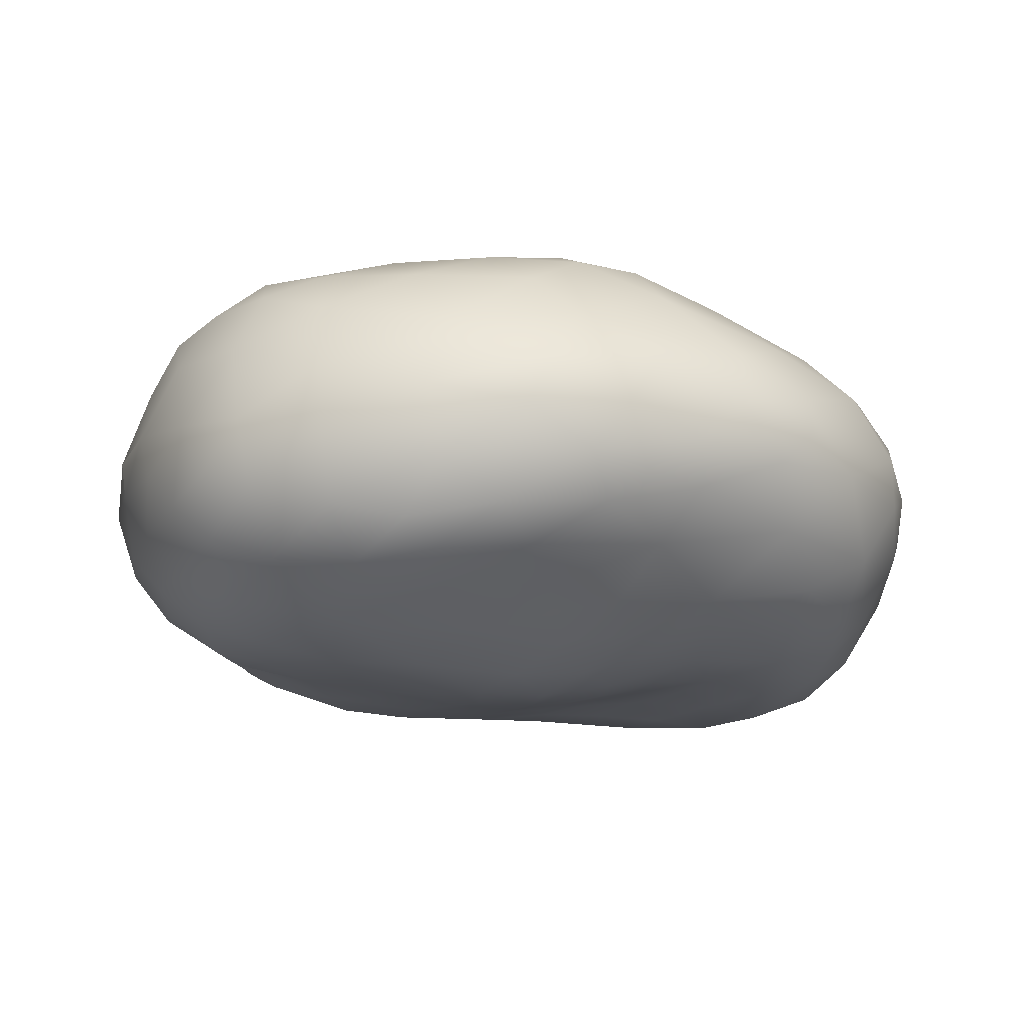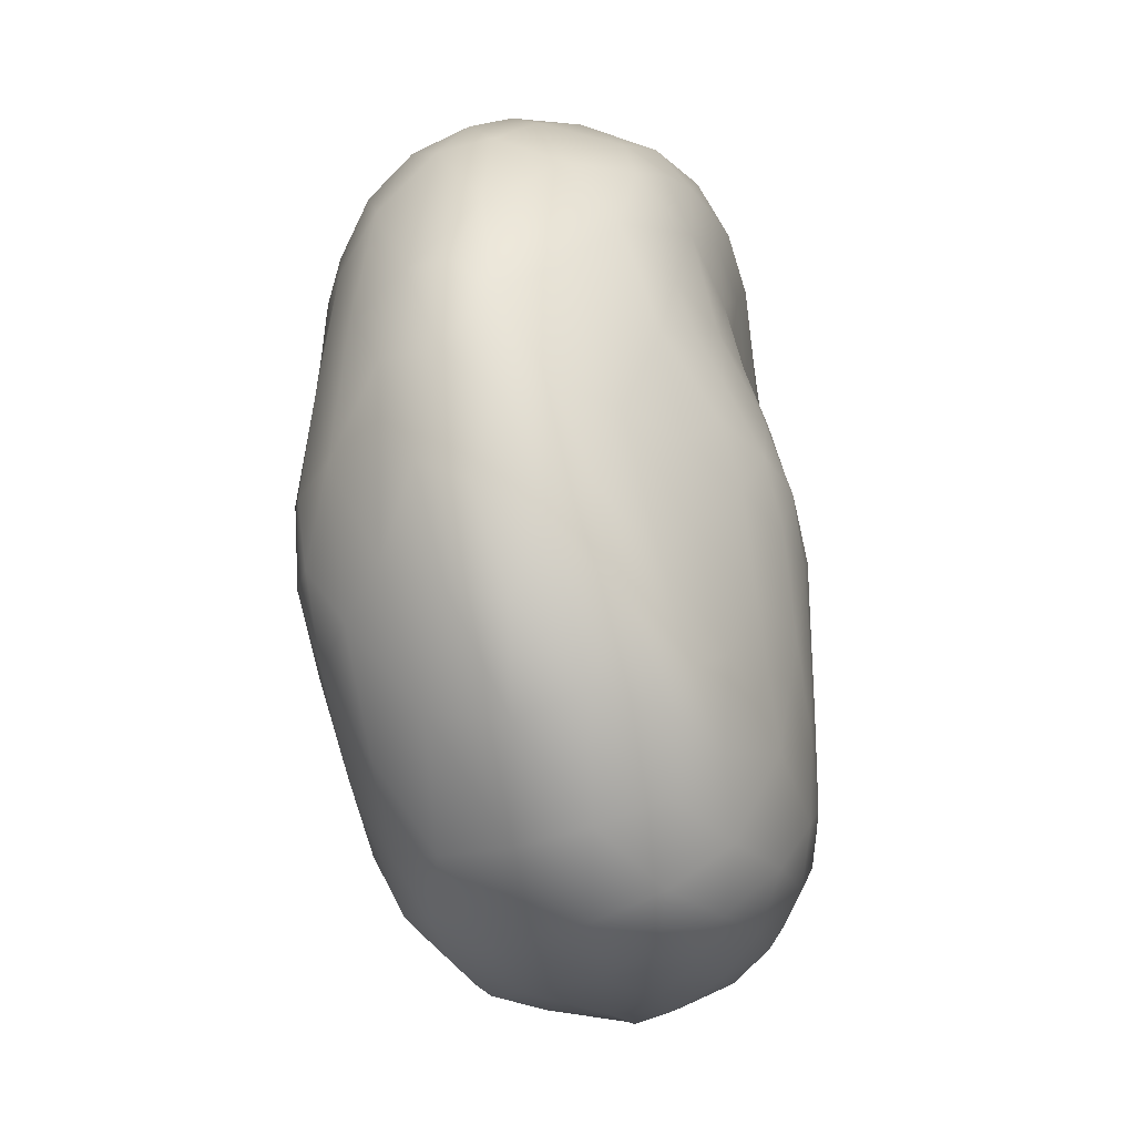
<metadata>
{"format":"obj","ext":"obj","renderer":"f3d","projection":"perspective","resolution":1024,"background":"white","views":[{"elev":-14.5,"azim":26.7,"up":"+Z"},{"elev":-58.0,"azim":103.8,"up":"+Y"}]}
</metadata>
<code>
g Icosphere
v 0.5916 0.1526 0.8208
v 0.8177 0.1526 0.7658
v 0.6645 -0.08556 0.8062
v 0.6389 0.4163 0.8129
v 0.3944 0.3321 0.8567
v 0.3566 -0.02448 0.8909
v 0.8744 0.4132 0.7709
v 1.07 0.1738 0.7035
v 0.1009 0.2415 0.9221
v 0.1053 0.001337 0.9604
v -0.07827 0.09665 0.9651
v 0.1318 0.526 0.8522
v 0.3682 0.6791 0.8262
v -0.06675 0.8115 0.8086
v 0.7228 0.7143 0.8059
v 0.4167 0.9012 0.8263
v 1.089 0.5488 0.698
v 1.291 0.2206 0.6258
v 1.218 -0.09353 0.6503
v 0.9398 -0.1192 0.7357
v 0.9307 0.8838 0.7363
v 1.187 0.9377 0.5536
v 1.377 0.4449 0.5644
v 0.7127 1.049 0.7858
v 0.4167 0.9012 0.8263
v 1.485 0.03606 0.5077
v 0.8884 1.158 0.6812
v 1.616 0.4115 0.3749
v 0.3857 1.163 0.7956
v 0.6026 1.302 0.7358
v 0.1847 0.9949 0.8028
v 0.3682 0.6791 0.8262
v -0.06675 0.8115 0.8086
v 0.1028 1.235 0.769
v 0.2183 1.435 0.7105
v -0.1656 1.117 0.7678
v -0.21 1.361 0.7091
v 0.7873 1.468 0.5821
v 1.045 1.308 0.5064
v 0.5189 1.549 0.6393
v 1.276 1.267 0.2957
v 0.9921 1.595 0.2936
v 0.601 1.753 0.4167
v 0.205 1.712 0.5475
v -0.2581 1.596 0.578
v 1.517 0.8939 0.2594
v -0.4874 1.209 0.7299
v -0.6355 1.389 0.6237
v -0.8015 1.61 0.3578
v -0.1771 1.839 0.3603
v -0.3405 1.917 0.007136
v -0.5054 0.9668 0.7849
v -0.755 1.134 0.7177
v 0.2532 1.89 0.3545
v -1.029 1.201 0.5896
v -0.8869 0.791 0.7962
v -0.4188 0.6923 0.8439
v -1.262 0.8349 0.6727
v 0.08013 1.975 0.1704
v 0.4572 1.941 0.1547
v -0.1148 0.6344 0.8414
v 0.1318 0.526 0.8522
v -0.1855 0.4729 0.8903
v -0.62 0.4123 0.899
v 0.1009 0.2415 0.9221
v -0.2299 0.2615 0.9418
v -0.07827 0.09665 0.9651
v 0.2223 1.999 -0.03521
v 0.7633 1.839 0.1504
v 0.6447 1.914 -0.1187
v 1.017 1.718 -0.04286
v 0.222 1.956 -0.322
v 1.286 1.446 0.01698
v 1.464 1.173 0.08139
v 0.9579 1.747 -0.2854
v 1.257 1.45 -0.3243
v 1.492 1.164 -0.1632
v 1.625 0.8848 0.01202
v 0.6909 1.845 -0.3907
v 0.523 1.741 -0.6657
v 0.9759 1.613 -0.5355
v 1.725 0.5085 0.1672
v 1.707 0.05237 0.2924
v 1.64 0.8556 -0.2181
v 1.491 0.9868 -0.4754
v 1.216 1.265 -0.6665
v 1.768 0.5496 -0.08045
v 0.9221 1.447 -0.7738
v 1.828 0.2065 0.02439
v 1.71 0.5636 -0.3526
v 1.827 0.2274 -0.1972
v 1.053 1.121 -0.8829
v 1.329 0.9276 -0.7593
v 1.534 0.5689 -0.6614
v 1.714 0.1039 -0.4625
v 1.781 -0.2361 -0.1561
v 1.679 -0.4633 0.1564
v 0.6797 1.38 -0.9079
v 1.229 0.6877 -0.8786
v 1.515 -0.4062 0.4197
v 0.8599 0.9589 -0.9697
v 1.228 -0.439 0.6434
v 1.014 0.5551 -0.9389
v 0.6835 0.7071 -0.956
v 0.4654 1.194 -0.9747
v 0.9836 -0.3745 0.7508
v 0.2698 1.556 -0.8818
v 0.3096 0.9809 -0.9539
v 0.05221 1.279 -0.9324
v 0.3747 0.6144 -0.9206
v 0.6802 0.4122 -0.9224
v 0.542 0.236 -0.9359
v 0.2027 0.4395 -0.9223
v 0.0007233 0.9427 -0.9133
v 0.02851 0.6783 -0.9045
v -0.245 0.8176 -0.9072
v -0.1438 0.5456 -0.932
v 0.1339 0.2063 -0.9775
v -0.3333 0.3139 -0.9721
v -0.06267 0.0884 -1.006
v -0.3896 1.034 -0.8981
v -0.6511 1.229 -0.8282
v -0.2457 1.542 -0.8334
v -0.2658 1.795 -0.6442
v -0.6746 1.503 -0.6979
v -1.095 0.9827 -0.7529
v -0.7642 0.9202 -0.8741
v 0.1729 1.802 -0.7262
v 0.0869 1.902 -0.5748
v -0.3042 1.923 -0.3753
v -0.6874 1.752 -0.4545
v -0.6963 1.85 -0.1932
v -1.103 1.414 -0.4787
v -0.9511 1.697 0.02138
v -0.978 1.672 -0.2358
v -1.343 1.393 -0.1151
v -1.232 1.481 0.1841
v -1.242 1.357 0.3718
v -1.505 1.2 0.2135
v -1.368 1.101 0.4788
v -1.344 1.081 -0.5801
v -1.392 1.271 -0.3701
v -1.598 1.071 -0.2723
v -1.591 0.803 -0.501
v -1.665 1.032 -0.05893
v -1.346 0.8954 -0.6931
v -1.726 0.7273 -0.3111
v -1.442 0.6517 -0.7036
v -1.638 0.3743 -0.5796
v -1.59 0.9279 0.3912
v -1.728 0.8822 0.1602
v -1.809 0.6536 -0.07572
v -1.817 0.1964 -0.2842
v -1.629 -0.2079 -0.5761
v -1.455 0.8969 0.5451
v -1.551 0.6225 0.5685
v -1.749 0.5882 0.3384
v -1.836 0.5422 0.1316
v -1.881 0.2915 -0.01237
v -1.848 0.1091 0.2292
v -1.9 -0.06445 -0.03466
v -1.841 -0.3199 -0.2322
v -1.706 0.2054 0.5013
v -1.839 -0.4242 0.1222
v -1.697 -0.3161 0.437
v -1.347 0.4793 0.7499
v -1.55 0.2708 0.6651
v -1.575 -0.06162 0.6328
v -1.366 -0.4493 0.6809
v -1.378 0.09134 0.7558
v -1.151 0.6187 0.8064
v -0.8869 0.791 0.7962
v -1.092 0.369 0.8471
v -1.154 -0.0764 0.8216
v -0.62 0.4123 0.899
v -0.4188 0.6923 0.8439
v -0.8688 0.1351 0.8929
v -0.4465 0.03879 0.9378
v -0.2299 0.2615 0.9418
v -0.07827 0.09665 0.9651
v -0.1012 -0.1482 0.9605
v -0.4187 -0.4304 0.9272
v -0.7936 -0.4666 0.8749
v -0.8941 -0.1587 0.8728
v -1.044 -0.4751 0.8191
v -1.078 -0.8055 0.7711
v -1.215 -0.9684 0.6436
v -1.526 -0.7549 0.4588
v -1.725 -0.6138 0.3046
v -1.616 -0.904 0.1863
v -1.348 -1.078 0.4568
v -1.208 -1.342 0.3312
v -1.41 -1.265 0.04985
v -1.784 -0.6996 -0.09372
v -1.596 -1.029 -0.14
v -1.604 -0.8619 -0.3938
v -1.303 -1.38 -0.1463
v -1.304 -1.41 -0.006034
v -1.384 -1.186 -0.4016
v -1.086 -1.5 -0.3964
v -1.124 -1.326 -0.5947
v -1.302 -0.9943 -0.6375
v -0.9319 -1.241 -0.7683
v -1.705 -0.5519 -0.4529
v -1.54 -0.6671 -0.5775
v -1.274 -0.5298 -0.7664
v -1.104 -0.9043 -0.8028
v -0.8144 -0.9165 -0.8838
v -0.6177 -1.246 -0.8645
v -0.3885 -1.009 -0.9315
v -0.4993 -0.6826 -0.9486
v -1.067 -0.7126 -0.8446
v -0.8732 -0.4761 -0.892
v -0.5138 -0.3607 -0.9544
v -0.2084 -0.4609 -1.004
v -0.2754 -0.0981 -0.9963
v -0.03165 -0.3225 -1.039
v -0.6812 -0.1436 -0.9381
v -0.9941 -0.04311 -0.8967
v -1.369 0.02629 -0.7995
v -1.106 0.2851 -0.8996
v -1.559 0.09801 -0.7103
v -1.484 0.321 -0.7526
v -1.279 0.4716 -0.8263
v -1.106 0.2851 -0.8996
v -0.9633 0.613 -0.8973
v -0.7811 0.3576 -0.9451
v -0.9941 -0.04311 -0.8967
v -0.5464 0.6907 -0.9276
v -0.6235 0.1168 -0.9581
v -0.6812 -0.1436 -0.9381
v -0.3333 0.3139 -0.9721
v -0.2754 -0.0981 -0.9963
v -0.6812 -0.1436 -0.9381
v -0.06267 0.0884 -1.006
v -0.1438 0.5456 -0.932
v -0.245 0.8176 -0.9072
v 0.0007233 0.9427 -0.9133
v 0.02851 0.6783 -0.9045
v 0.1305 -0.6738 0.8942
v 0.4376 -0.5524 0.8739
v 0.2857 -0.913 0.8706
v 0.5907 -0.7129 0.8751
v 0.6623 -0.8815 0.8457
v 0.7202 -0.5292 0.8455
v 0.8834 -0.6257 0.8105
v 0.7124 -0.33 0.8131
v 0.4817 -0.27 0.8591
v 0.2362 -0.3714 0.902
v 0.9816 -0.7608 0.7575
v 0.6645 -0.08556 0.8062
v 0.8177 0.1526 0.7658
v 1.07 0.1738 0.7035
v 0.3566 -0.02448 0.8909
v 0.5916 0.1526 0.8208
v 0.1167 -0.2042 0.9435
v 0.1053 0.001337 0.9604
v -0.1012 -0.1482 0.9605
v -0.07827 0.09665 0.9651
v 0.8124 -0.9947 0.7597
v 1.153 -0.849 0.5812
v 0.4543 -1.168 0.786
v 0.2857 -0.913 0.8706
v 1.473 -0.7532 0.3014
v 0.7182 -1.263 0.6166
v 0.9561 -1.298 0.411
v 0.0205 -1.249 0.8047
v 0.2499 -1.486 0.6332
v 0.487 -1.614 0.3596
v -0.12 -0.9167 0.8904
v 0.1305 -0.6738 0.8942
v 1.519 -0.8435 0.05603
v 1.256 -1.154 0.2063
v 0.9113 -1.493 0.1703
v 1.712 -0.5431 -0.02635
v 1.615 -0.6647 -0.1748
v 1.196 -1.281 0.01024
v 1.561 -0.4611 -0.4306
v 1.388 -1.031 -0.1339
v 1.356 -0.9486 -0.3208
v 1.049 -1.371 -0.2294
v 0.8632 -1.584 -0.05385
v 0.4842 -1.763 0.03445
v 0.5227 -1.717 -0.2569
v 1.047 -1.238 -0.4133
v 1.141 -0.9055 -0.5357
v 1.206 -0.4828 -0.7066
v 0.7014 -1.52 -0.4395
v 1.536 -0.1606 -0.6297
v 0.7264 -1.297 -0.5758
v 1.551 0.2274 -0.7056
v 1.234 0.2407 -0.8603
v 1.427 0.4229 -0.8027
v 1.014 0.5551 -0.9389
v 1.258 -0.1879 -0.7821
v 0.8913 0.2494 -0.9209
v 0.6835 0.7071 -0.956
v 0.6802 0.4122 -0.9224
v 0.542 0.236 -0.9359
v 0.983 -0.1364 -0.8951
v 1.11 -0.3224 -0.8157
v 0.7324 -0.0262 -0.9543
v 0.8939 -0.4088 -0.8893
v 0.8563 -0.6028 -0.8498
v 0.9079 -0.7992 -0.7286
v 0.6029 -0.2663 -0.9998
v 0.6006 -0.5234 -0.9812
v 0.4628 -0.0251 -0.996
v 0.1736 -0.1725 -1.037
v 0.1339 0.2063 -0.9775
v 0.2027 0.4395 -0.9223
v -0.06267 0.0884 -1.006
v 0.6967 -1.066 -0.695
v 0.6562 -0.9224 -0.787
v 0.6205 -0.7567 -0.8825
v 0.8563 -0.6028 -0.8498
v 0.3344 -1.009 -0.8572
v 0.2934 -1.34 -0.7298
v -0.1911 -1.329 -0.8257
v 0.6006 -0.5234 -0.9812
v 0.8939 -0.4088 -0.8893
v 0.3949 -1.528 -0.608
v 0.3403 -0.6768 -0.9916
v 0.04852 -1.607 -0.6529
v 0.3343 -1.679 -0.4984
v 0.04605 -1.802 -0.4345
v 0.007235 -0.901 -0.9586
v 0.3703 -0.4291 -1.048
v 0.6029 -0.2663 -0.9998
v 0.1736 -0.1725 -1.037
v 0.08984 -0.5338 -1.034
v -0.2892 -1.7 -0.613
v 0.05699 -1.894 -0.1571
v -0.294 -1.887 -0.3486
v 0.01284 -1.868 0.1512
v -0.3363 -1.931 -0.05776
v -0.05534 -1.736 0.4549
v -0.4466 -1.813 0.2991
v -0.1529 -1.563 0.6645
v -0.3989 -1.662 0.5753
v -0.5384 -1.435 0.7304
v -0.7358 -1.535 0.5785
v -0.4729 -1.099 0.8577
v -0.8552 -1.163 0.7602
v -0.538 -1.885 -0.261
v -0.7009 -1.818 -0.01366
v -0.5664 -1.757 -0.5072
v -0.8476 -1.648 0.3187
v -0.7803 -1.742 -0.339
v -0.5935 -1.508 -0.7357
v -0.8536 -1.546 -0.5929
v -0.6177 -1.246 -0.8645
v -0.9319 -1.241 -0.7683
v -1.124 -1.326 -0.5947
v -0.3885 -1.009 -0.9315
v -1.086 -1.5 -0.3964
v -0.9853 -1.648 -0.1682
v -1.303 -1.38 -0.1463
v -0.1747 -0.7465 -0.9876
v -0.4993 -0.6826 -0.9486
v -0.2084 -0.4609 -1.004
v -0.03165 -0.3225 -1.039
v -0.2754 -0.0981 -0.9963
v -0.06267 0.0884 -1.006
v -1.111 -1.543 0.06184
v -1.304 -1.41 -0.006034
v -1.41 -1.265 0.04985
v -1.208 -1.342 0.3312
v -0.9643 -1.484 0.4934
v -1.061 -1.287 0.5857
v -1.348 -1.078 0.4568
v -1.215 -0.9684 0.6436
v -1.526 -0.7549 0.4588
v -1.078 -0.8055 0.7711
v -0.7502 -0.7688 0.8648
v -1.044 -0.4751 0.8191
v -0.7936 -0.4666 0.8749
v -0.4187 -0.4304 0.9272
v -0.3947 -0.7758 0.9111
v -0.07907 -0.5103 0.9266
v -0.1012 -0.1482 0.9605
v 0.1167 -0.2042 0.9435
v 0.2362 -0.3714 0.902
v 0.4376 -0.5524 0.8739
g Icosphere_0
f 3 2 1
f 2 4 1
f 5 1 4
f 1 5 6
f 7 4 2
f 7 2 8
f 9 6 5
f 10 6 9
f 11 10 9
f 9 5 12
f 12 5 13
f 4 13 5
f 12 13 14
f 15 13 4
f 7 15 4
f 15 16 13
f 17 7 8
f 7 17 15
f 8 18 17
f 19 18 8
f 19 8 20
f 17 21 15
f 21 17 22
f 23 17 18
f 22 17 23
f 15 21 24
f 25 15 24
f 18 26 23
f 18 19 26
f 27 21 22
f 21 27 24
f 23 26 28
f 23 28 22
f 29 25 24
f 24 27 30
f 30 29 24
f 29 31 25
f 31 32 25
f 31 33 32
f 31 29 34
f 30 35 29
f 29 35 34
f 36 31 34
f 36 33 31
f 34 35 37
f 37 36 34
f 38 30 27
f 27 22 39
f 27 39 38
f 40 35 30
f 30 38 40
f 39 22 41
f 39 42 38
f 39 41 42
f 40 38 43
f 38 42 43
f 44 35 40
f 40 43 44
f 45 37 35
f 35 44 45
f 41 22 46
f 28 46 22
f 36 37 47
f 48 37 45
f 48 47 37
f 45 49 48
f 44 50 45
f 45 50 49
f 51 49 50
f 47 52 36
f 33 36 52
f 47 48 53
f 53 52 47
f 50 44 54
f 43 54 44
f 55 53 48
f 49 55 48
f 52 53 56
f 53 55 56
f 52 56 57
f 52 57 33
f 56 55 58
f 59 50 54
f 51 50 59
f 43 60 54
f 54 60 59
f 33 57 61
f 33 61 62
f 57 63 61
f 61 63 62
f 57 64 63
f 65 62 63
f 63 64 66
f 66 65 63
f 67 65 66
f 59 68 51
f 60 68 59
f 69 60 43
f 42 69 43
f 60 70 68
f 69 70 60
f 42 71 69
f 69 71 70
f 72 51 68
f 68 70 72
f 73 71 42
f 41 73 42
f 74 73 41
f 74 41 46
f 71 75 70
f 73 76 71
f 75 71 76
f 73 74 77
f 76 73 77
f 78 74 46
f 77 74 78
f 75 79 70
f 70 79 72
f 72 79 80
f 81 79 75
f 76 81 75
f 80 79 81
f 78 46 82
f 46 28 82
f 82 28 83
f 83 28 26
f 77 78 84
f 76 77 85
f 77 84 85
f 81 76 86
f 76 85 86
f 82 87 78
f 84 78 87
f 80 81 88
f 86 88 81
f 82 83 89
f 87 82 89
f 90 84 87
f 85 84 90
f 91 87 89
f 90 87 91
f 92 88 86
f 86 85 93
f 93 92 86
f 85 90 94
f 93 85 94
f 95 90 91
f 95 94 90
f 96 91 89
f 96 95 91
f 89 83 97
f 96 89 97
f 88 92 98
f 88 98 80
f 93 99 92
f 99 93 94
f 100 97 83
f 83 26 100
f 92 101 98
f 101 92 99
f 26 102 100
f 19 102 26
f 99 103 101
f 104 101 103
f 98 101 105
f 101 104 105
f 106 102 19
f 19 20 106
f 107 98 105
f 80 98 107
f 104 108 105
f 107 105 109
f 108 109 105
f 110 108 104
f 110 104 111
f 110 111 112
f 113 110 112
f 108 110 114
f 109 108 114
f 115 110 113
f 115 114 110
f 114 115 116
f 117 115 113
f 117 113 118
f 118 119 117
f 118 120 119
f 109 114 121
f 109 121 122
f 123 109 122
f 123 107 109
f 107 123 124
f 123 122 125
f 123 125 124
f 125 122 126
f 127 126 122
f 127 122 121
f 128 107 124
f 128 80 107
f 129 80 128
f 124 129 128
f 72 80 129
f 72 129 130
f 124 130 129
f 51 72 130
f 125 131 124
f 131 130 124
f 51 130 132
f 131 132 130
f 131 125 133
f 125 126 133
f 132 134 51
f 49 51 134
f 135 132 131
f 133 135 131
f 134 132 135
f 134 135 136
f 135 133 136
f 137 49 134
f 137 134 136
f 137 138 49
f 138 55 49
f 138 137 139
f 139 137 136
f 140 55 138
f 138 139 140
f 58 55 140
f 126 141 133
f 133 142 136
f 141 142 133
f 136 142 143
f 142 141 144
f 143 142 144
f 136 143 145
f 139 136 145
f 141 126 146
f 144 141 146
f 145 143 147
f 143 144 147
f 148 144 146
f 146 126 148
f 149 147 144
f 148 149 144
f 140 139 150
f 139 145 151
f 139 151 150
f 147 152 145
f 152 151 145
f 153 147 149
f 152 147 153
f 154 153 149
f 155 140 150
f 140 155 58
f 155 150 156
f 156 58 155
f 151 157 150
f 156 150 157
f 151 152 158
f 151 158 157
f 152 159 158
f 153 159 152
f 158 160 157
f 158 159 160
f 159 153 161
f 159 161 160
f 153 162 161
f 162 153 154
f 157 163 156
f 160 163 157
f 164 160 161
f 162 164 161
f 163 160 165
f 160 164 165
f 156 166 58
f 163 167 156
f 156 167 166
f 167 163 168
f 163 165 168
f 165 169 168
f 167 168 170
f 166 167 170
f 168 169 170
f 171 58 166
f 58 171 172
f 173 171 166
f 173 166 170
f 171 173 172
f 174 170 169
f 170 174 173
f 172 173 175
f 176 172 175
f 175 173 177
f 177 173 174
f 177 178 175
f 175 178 179
f 180 179 178
f 181 180 178
f 181 178 182
f 183 182 178
f 184 178 177
f 184 183 178
f 174 184 177
f 183 184 185
f 174 185 184
f 174 169 185
f 169 186 185
f 169 187 186
f 169 188 187
f 165 188 169
f 165 189 188
f 190 188 189
f 165 164 189
f 164 190 189
f 188 190 191
f 190 192 191
f 190 193 192
f 164 194 190
f 162 194 164
f 195 193 190
f 194 195 190
f 196 194 162
f 195 194 196
f 197 193 195
f 198 193 197
f 195 199 197
f 199 195 196
f 197 199 200
f 199 201 200
f 199 202 201
f 202 199 196
f 201 202 203
f 204 196 162
f 154 204 162
f 205 196 204
f 196 205 202
f 204 154 205
f 205 206 202
f 154 206 205
f 207 203 202
f 207 202 206
f 207 208 203
f 203 208 209
f 210 209 208
f 208 211 210
f 207 212 208
f 212 207 206
f 212 213 208
f 213 211 208
f 212 206 213
f 211 213 214
f 215 211 214
f 215 214 216
f 217 215 216
f 216 214 218
f 214 213 218
f 219 218 213
f 213 206 219
f 219 206 220
f 219 220 221
f 206 154 220
f 222 220 154
f 149 222 154
f 149 223 222
f 222 223 220
f 149 148 223
f 220 223 224
f 148 224 223
f 148 126 224
f 220 224 225
f 224 126 226
f 226 225 224
f 226 126 127
f 225 226 227
f 228 225 227
f 127 229 226
f 229 227 226
f 229 127 121
f 227 230 228
f 228 230 231
f 230 227 232
f 227 229 232
f 230 232 233
f 230 233 234
f 235 233 232
f 236 232 229
f 237 229 121
f 236 229 237
f 238 237 121
f 237 239 236
f 242 241 240
f 243 241 242
f 244 243 242
f 241 243 245
f 244 246 243
f 245 243 246
f 245 247 241
f 106 245 246
f 245 106 247
f 106 246 102
f 106 20 247
f 247 248 241
f 248 249 241
f 246 250 102
f 244 250 246
f 247 20 251
f 251 248 247
f 251 20 252
f 253 252 20
f 254 249 248
f 248 251 254
f 255 254 251
f 254 256 249
f 254 257 256
f 256 257 258
f 258 257 259
f 244 260 250
f 261 250 260
f 250 261 102
f 100 102 261
f 260 244 262
f 244 263 262
f 100 261 264
f 264 97 100
f 260 265 261
f 265 260 262
f 261 266 264
f 265 266 261
f 263 267 262
f 262 268 265
f 267 268 262
f 266 265 269
f 269 265 268
f 270 267 263
f 271 270 263
f 264 272 97
f 266 273 264
f 273 272 264
f 266 274 273
f 266 269 274
f 272 275 97
f 97 275 96
f 275 276 96
f 272 276 275
f 273 277 272
f 273 274 277
f 96 276 278
f 96 278 95
f 272 279 276
f 279 272 277
f 280 276 279
f 276 280 278
f 277 281 279
f 281 280 279
f 274 282 277
f 282 281 277
f 274 283 282
f 269 283 274
f 282 284 281
f 283 284 282
f 281 285 280
f 280 286 278
f 280 285 286
f 278 286 287
f 285 281 288
f 284 288 281
f 278 287 289
f 95 278 289
f 286 285 290
f 285 288 290
f 95 289 291
f 292 291 289
f 95 291 94
f 94 291 293
f 291 292 293
f 99 94 293
f 293 292 99
f 292 294 99
f 295 289 287
f 295 292 289
f 292 296 294
f 297 294 296
f 297 296 298
f 299 298 296
f 292 295 300
f 292 300 296
f 301 295 287
f 300 295 301
f 296 302 299
f 296 300 302
f 300 301 303
f 301 287 303
f 304 303 287
f 304 287 305
f 286 305 287
f 306 300 303
f 306 302 300
f 307 306 303
f 308 302 306
f 308 299 302
f 308 306 309
f 310 299 308
f 309 310 308
f 310 311 299
f 310 309 312
f 305 286 313
f 313 286 290
f 313 314 305
f 315 305 314
f 316 305 315
f 314 313 317
f 317 315 314
f 313 290 318
f 313 318 317
f 319 317 318
f 316 315 320
f 316 320 321
f 290 322 318
f 290 288 322
f 315 317 323
f 323 320 315
f 324 318 322
f 318 324 319
f 325 322 288
f 324 322 325
f 288 284 325
f 326 324 325
f 325 284 326
f 317 319 327
f 327 323 317
f 328 320 323
f 320 328 329
f 330 329 328
f 323 331 328
f 323 327 331
f 330 328 331
f 332 324 326
f 332 319 324
f 333 326 284
f 283 333 284
f 334 332 326
f 334 326 333
f 335 333 283
f 335 283 269
f 333 336 334
f 336 333 335
f 337 335 269
f 337 269 268
f 338 336 335
f 338 335 337
f 268 339 337
f 267 339 268
f 340 337 339
f 340 338 337
f 339 267 341
f 341 340 339
f 342 338 340
f 341 342 340
f 267 343 341
f 270 343 267
f 344 342 341
f 344 341 343
f 334 336 345
f 346 336 338
f 346 345 336
f 345 347 334
f 334 347 332
f 342 348 338
f 348 346 338
f 345 346 349
f 347 345 349
f 332 347 350
f 319 332 350
f 349 351 347
f 347 351 350
f 319 350 352
f 352 350 353
f 351 353 350
f 353 351 354
f 355 319 352
f 351 356 354
f 351 349 356
f 327 319 355
f 357 356 349
f 346 357 349
f 356 357 358
f 327 355 359
f 355 360 359
f 360 361 359
f 327 359 331
f 359 361 331
f 361 362 331
f 362 330 331
f 362 363 330
f 363 364 330
f 365 357 346
f 357 365 358
f 366 358 365
f 367 366 365
f 365 346 348
f 365 368 367
f 368 365 348
f 369 368 348
f 342 369 348
f 368 369 370
f 370 369 342
f 368 370 371
f 370 342 344
f 372 371 370
f 370 344 372
f 372 373 371
f 372 344 374
f 344 375 374
f 374 375 376
f 377 376 375
f 344 343 375
f 377 375 378
f 343 379 375
f 375 379 378
f 343 270 379
f 378 379 380
f 379 270 380
f 380 381 378
f 382 381 380
f 270 271 380
f 383 382 380
f 271 383 380
f 384 383 271

</code>
